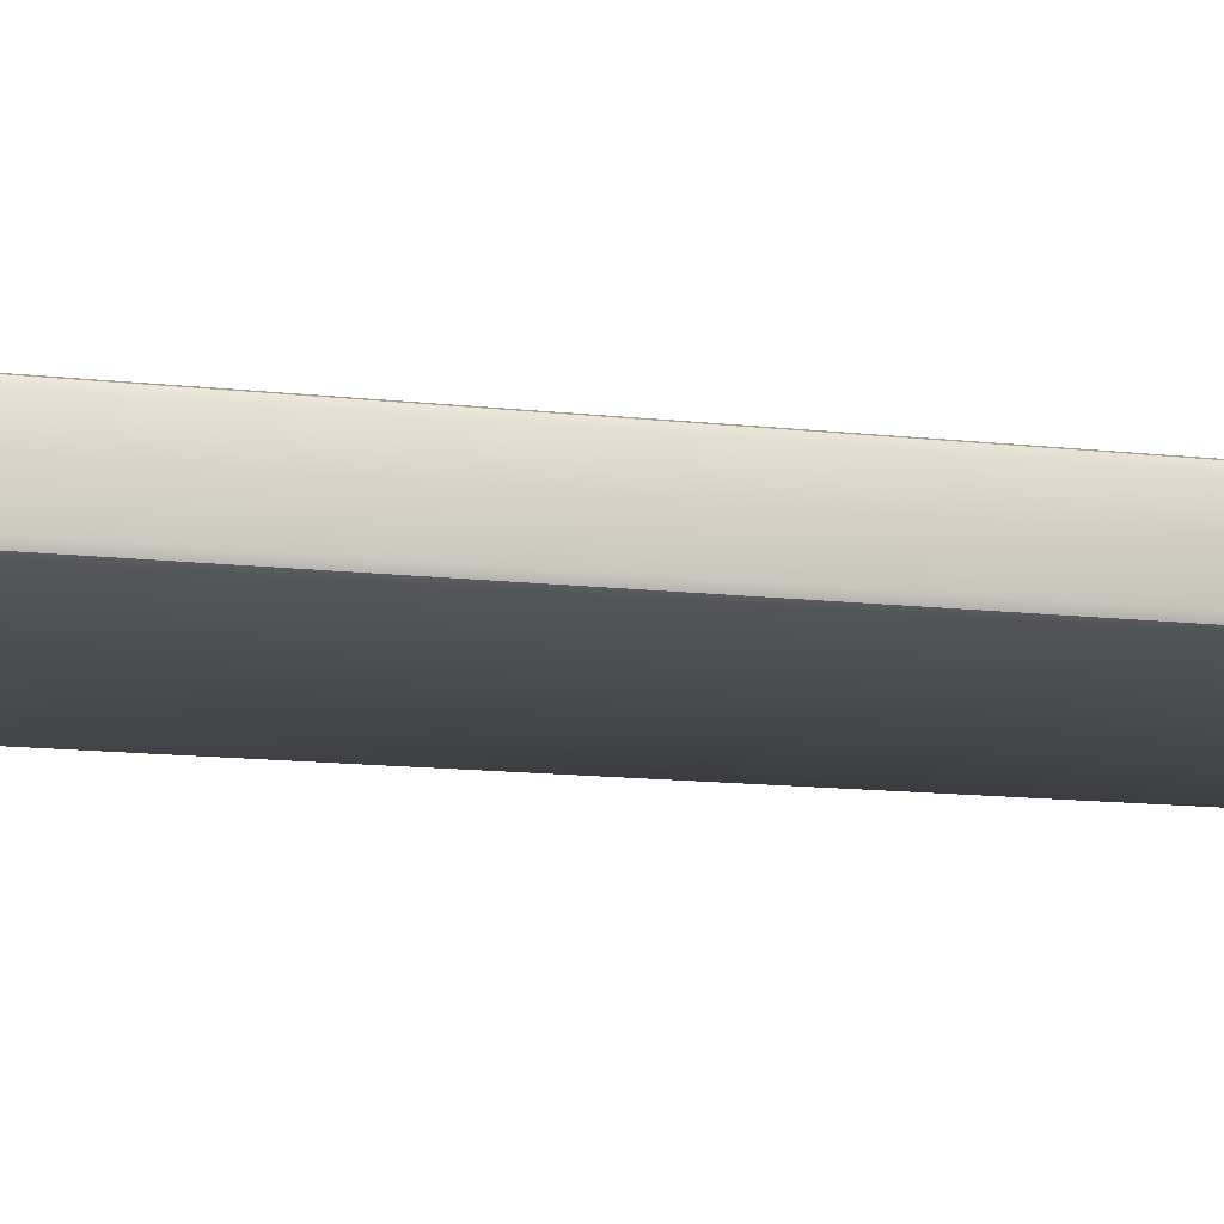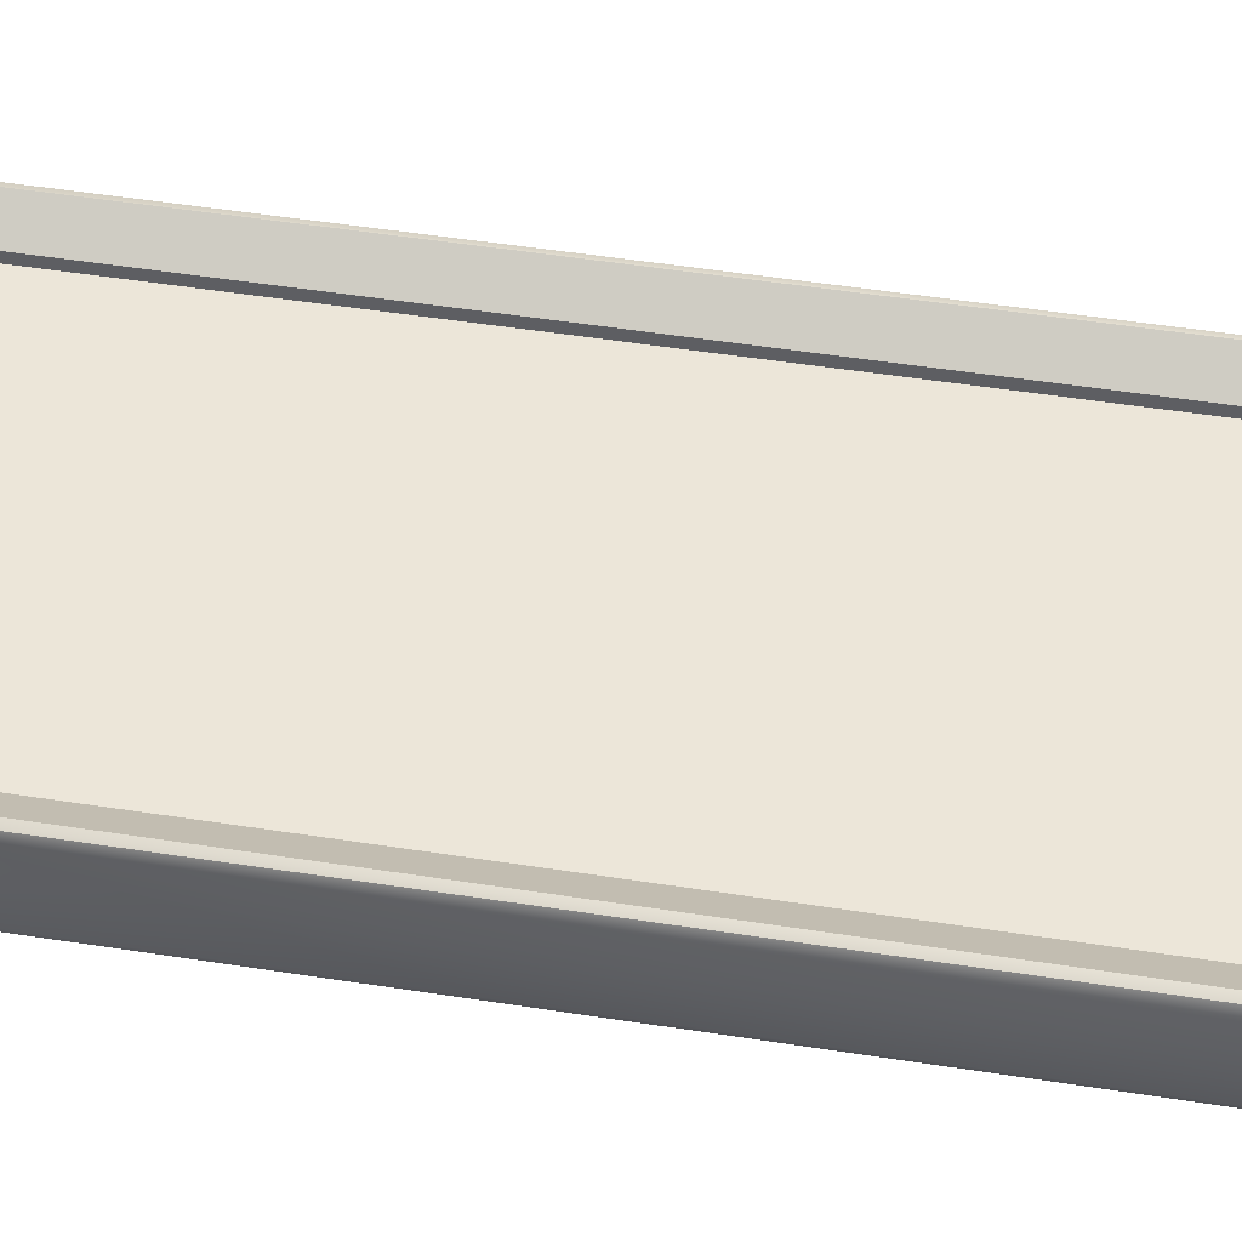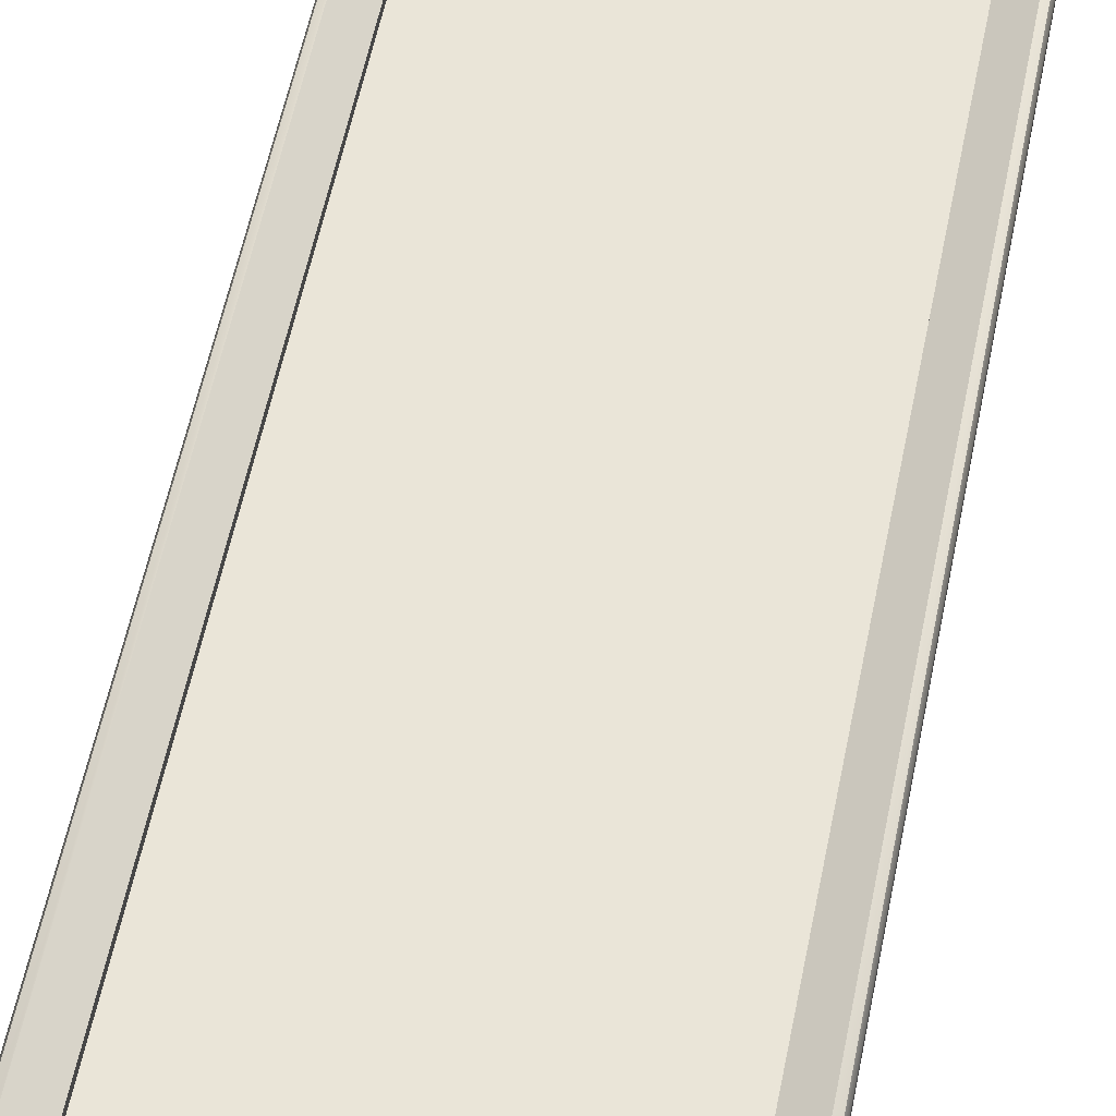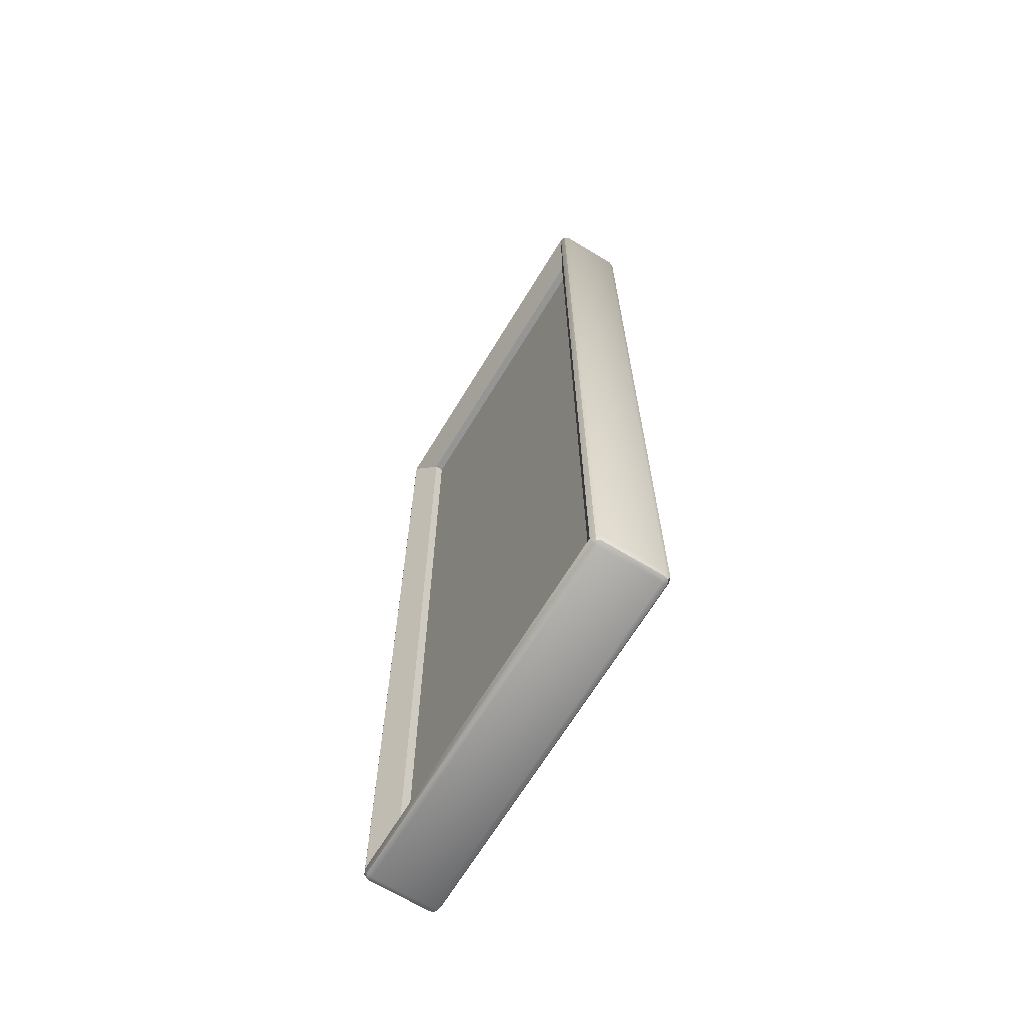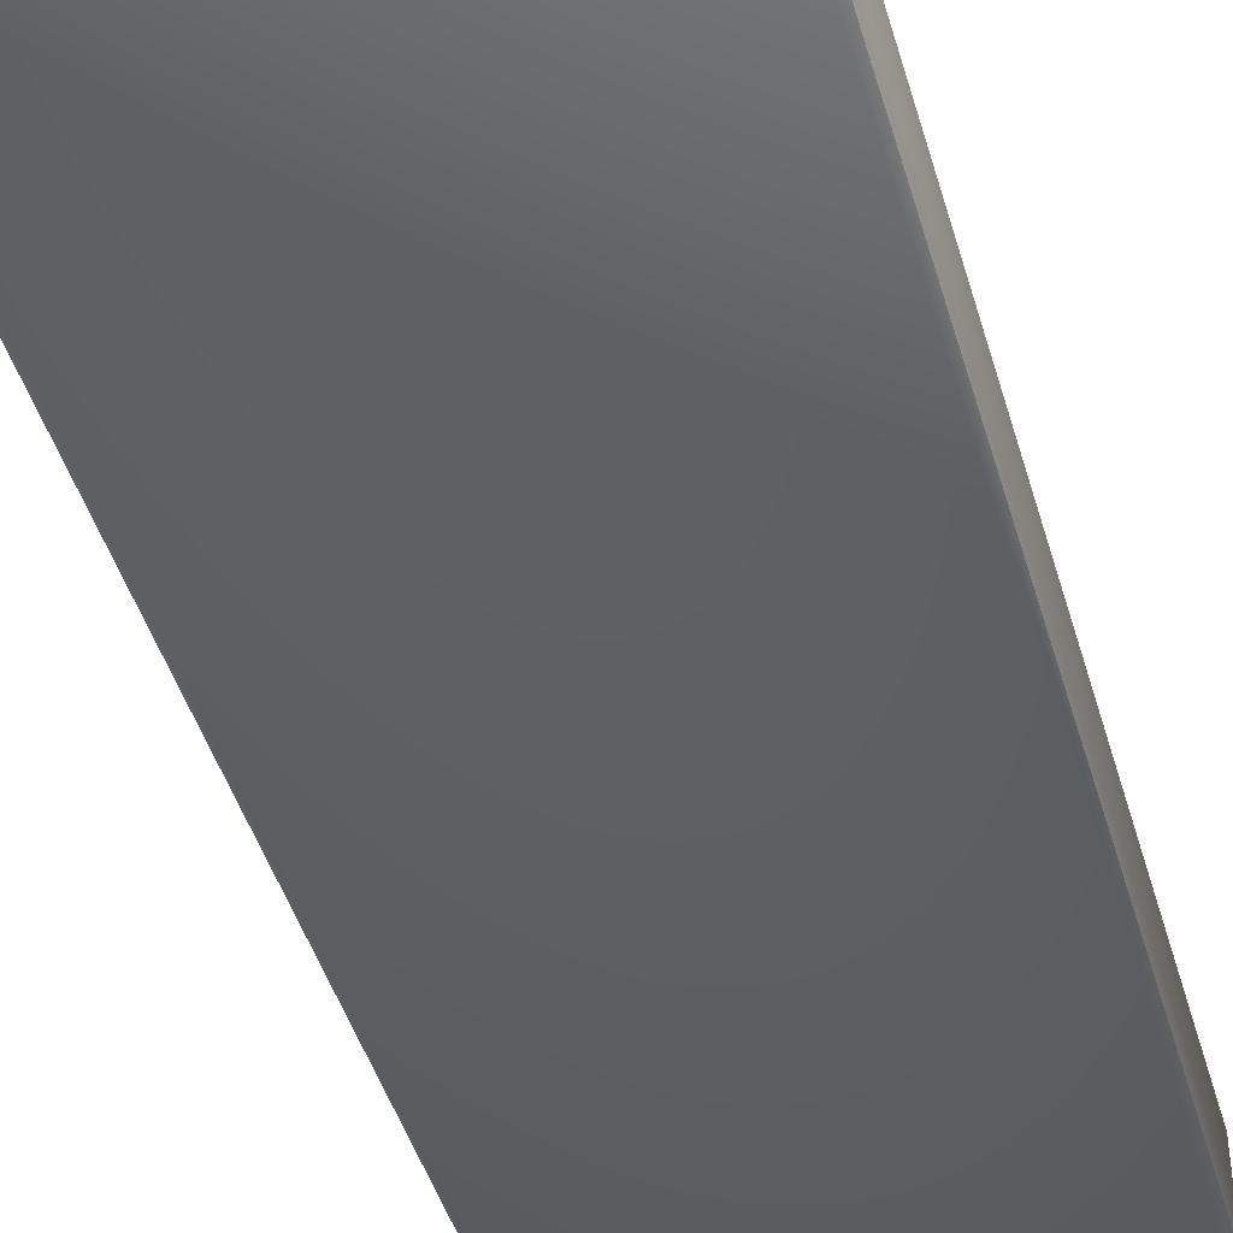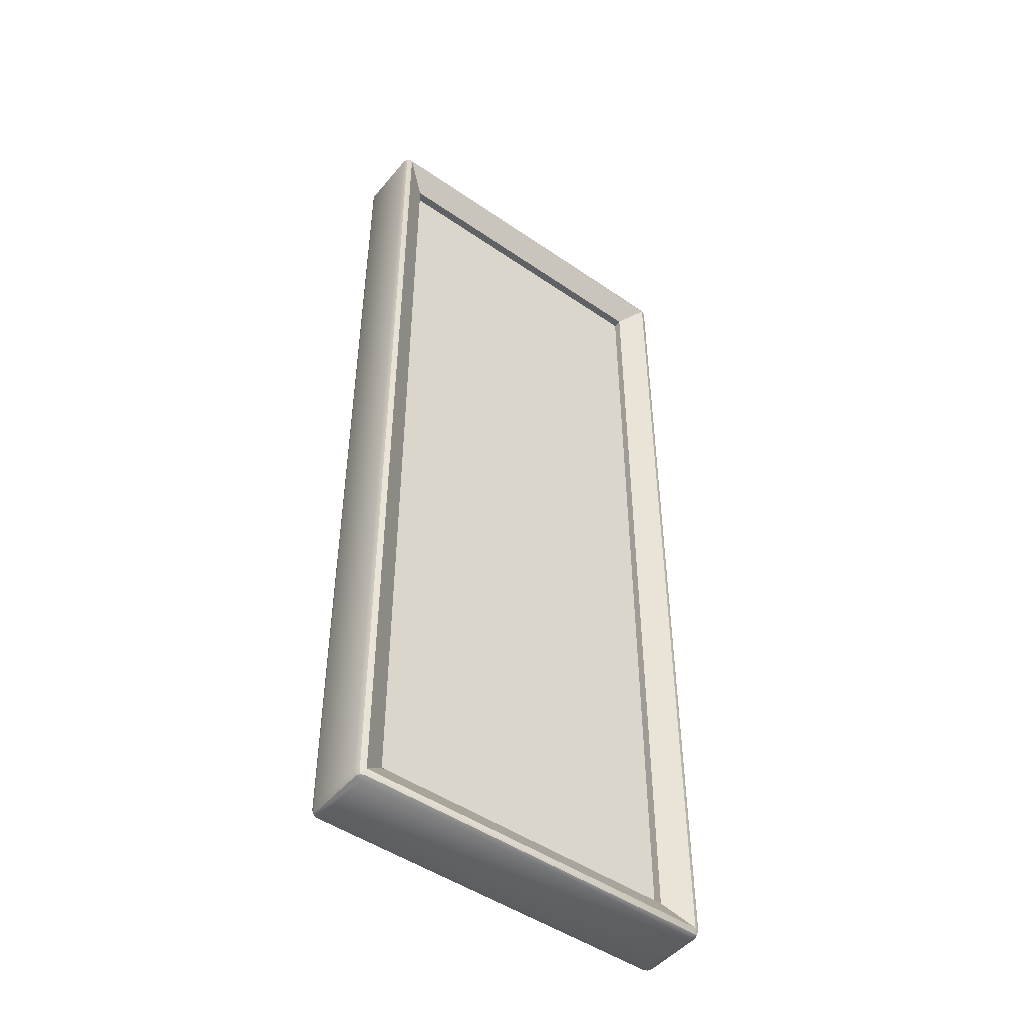
<metadata>
{"format":"obj","ext":"obj","renderer":"f3d","projection":"perspective","resolution":1024,"background":"white","views":[{"elev":-13.3,"azim":-104.5,"up":"+Z"},{"elev":49.3,"azim":-80.1,"up":"+Z"},{"elev":59.6,"azim":-168.3,"up":"+Z"},{"elev":-67.4,"azim":58.7,"up":"+Y"},{"elev":-44.7,"azim":15.9,"up":"+Z"},{"elev":-48.0,"azim":-37.7,"up":"+Y"}]}
</metadata>
<code>
g default
v 25.93 12.75 0.8
v 16.33 12.75 0.8
v 16.33 12.75 -0.8
v 25.93 12.75 -0.8
v 25.93 12.69 0.9414
v 16.33 12.69 0.9414
v 16.23 12.69 0.9
v 16.18 12.69 0.8
v 16.18 12.69 -0.8
v 16.23 12.69 -0.9
v 16.33 12.69 -0.9414
v 25.93 12.69 -0.9414
v 26.03 12.69 -0.9
v 26.07 12.69 -0.8
v 26.07 12.69 0.8
v 26.03 12.69 0.9
v 25.93 12.55 1
v 16.33 12.55 1
v 16.18 12.55 0.9414
v 16.13 12.55 0.8
v 16.13 12.55 -0.8
v 16.18 12.55 -0.9414
v 16.33 12.55 -1
v 25.93 12.55 -1
v 26.07 12.55 -0.9414
v 26.13 12.55 -0.8
v 26.13 12.55 0.8
v 26.07 12.55 0.9414
v 25.93 -12.55 1
v 16.33 -12.55 1
v 16.18 -12.55 0.9414
v 16.13 -12.55 0.8
v 16.13 -12.55 -0.8
v 16.18 -12.55 -0.9414
v 16.33 -12.55 -1
v 25.93 -12.55 -1
v 26.07 -12.55 -0.9414
v 26.13 -12.55 -0.8
v 26.13 -12.55 0.8
v 26.07 -12.55 0.9414
v 25.93 -12.69 0.9414
v 16.33 -12.69 0.9414
v 16.23 -12.69 0.9
v 16.18 -12.69 0.8
v 16.18 -12.69 -0.8
v 16.23 -12.69 -0.9
v 16.33 -12.69 -0.9414
v 25.93 -12.69 -0.9414
v 26.03 -12.69 -0.9
v 26.07 -12.69 -0.8
v 26.07 -12.69 0.8
v 26.03 -12.69 0.9
v 25.93 -12.75 0.8
v 16.33 -12.75 0.8
v 16.33 -12.75 -0.8
v 25.93 -12.75 -0.8
v 25.26 11.88 0.561
v 16.99 11.88 0.561
v 25.26 -11.88 0.561
v 16.99 -11.88 0.561
v 25.26 11.88 0.34
v 16.99 11.88 0.34
v 25.26 -11.88 0.34
v 16.99 -11.88 0.34
v 25.26 11.88 0.1747
v 16.99 11.88 0.1747
v 25.26 -11.88 0.1747
v 16.99 -11.88 0.1747
g _Mesh
f 2 6 5 1
f 6 18 17 5
f 30 42 41 29
f 42 54 53 41
f 7 6 2
f 7 19 18 6
f 19 31 30 18
f 31 43 42 30
f 43 54 42
f 8 7 2
f 8 20 19 7
f 20 32 31 19
f 32 44 43 31
f 44 54 43
f 3 9 8 2
f 9 21 20 8
f 21 33 32 20
f 33 45 44 32
f 45 55 54 44
f 10 9 3
f 10 22 21 9
f 22 34 33 21
f 34 46 45 33
f 46 55 45
f 11 10 3
f 11 23 22 10
f 23 35 34 22
f 35 47 46 34
f 47 55 46
f 4 12 11 3
f 12 24 23 11
f 24 36 35 23
f 36 48 47 35
f 48 56 55 47
f 13 12 4
f 13 25 24 12
f 25 37 36 24
f 37 49 48 36
f 49 56 48
f 14 13 4
f 14 26 25 13
f 26 38 37 25
f 38 50 49 37
f 50 56 49
f 1 15 14 4
f 15 27 26 14
f 27 39 38 26
f 39 51 50 38
f 51 53 56 50
f 16 15 1
f 16 28 27 15
f 28 40 39 27
f 40 52 51 39
f 52 53 51
f 5 16 1
f 5 17 28 16
f 17 29 40 28
f 29 41 52 40
f 41 53 52
f 54 55 56 53
f 4 3 2 1
f 18 58 57 17
f 30 60 58 18
f 29 59 60 30
f 17 57 59 29
f 62 64 63 61
f 66 68 67 65
f 58 66 65 57
f 60 68 66 58
f 59 67 68 60
f 57 65 67 59

</code>
